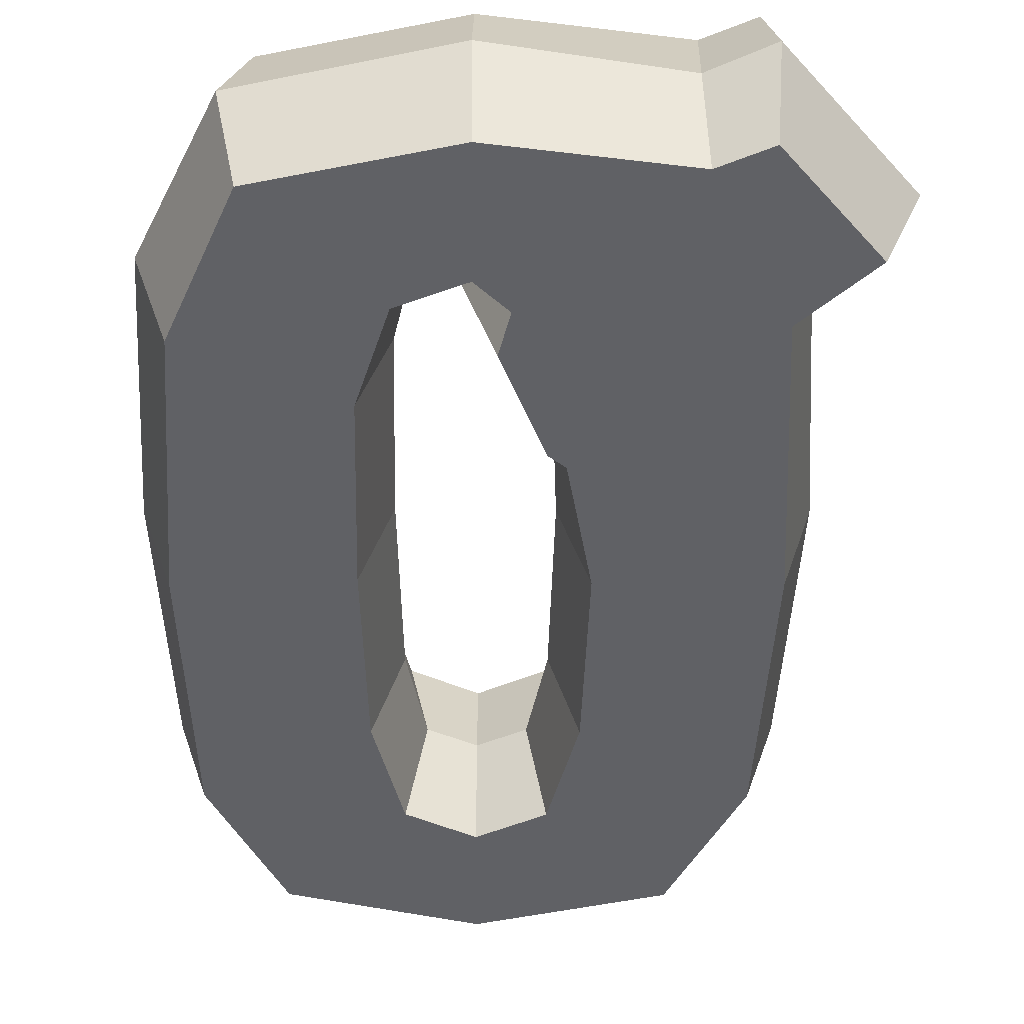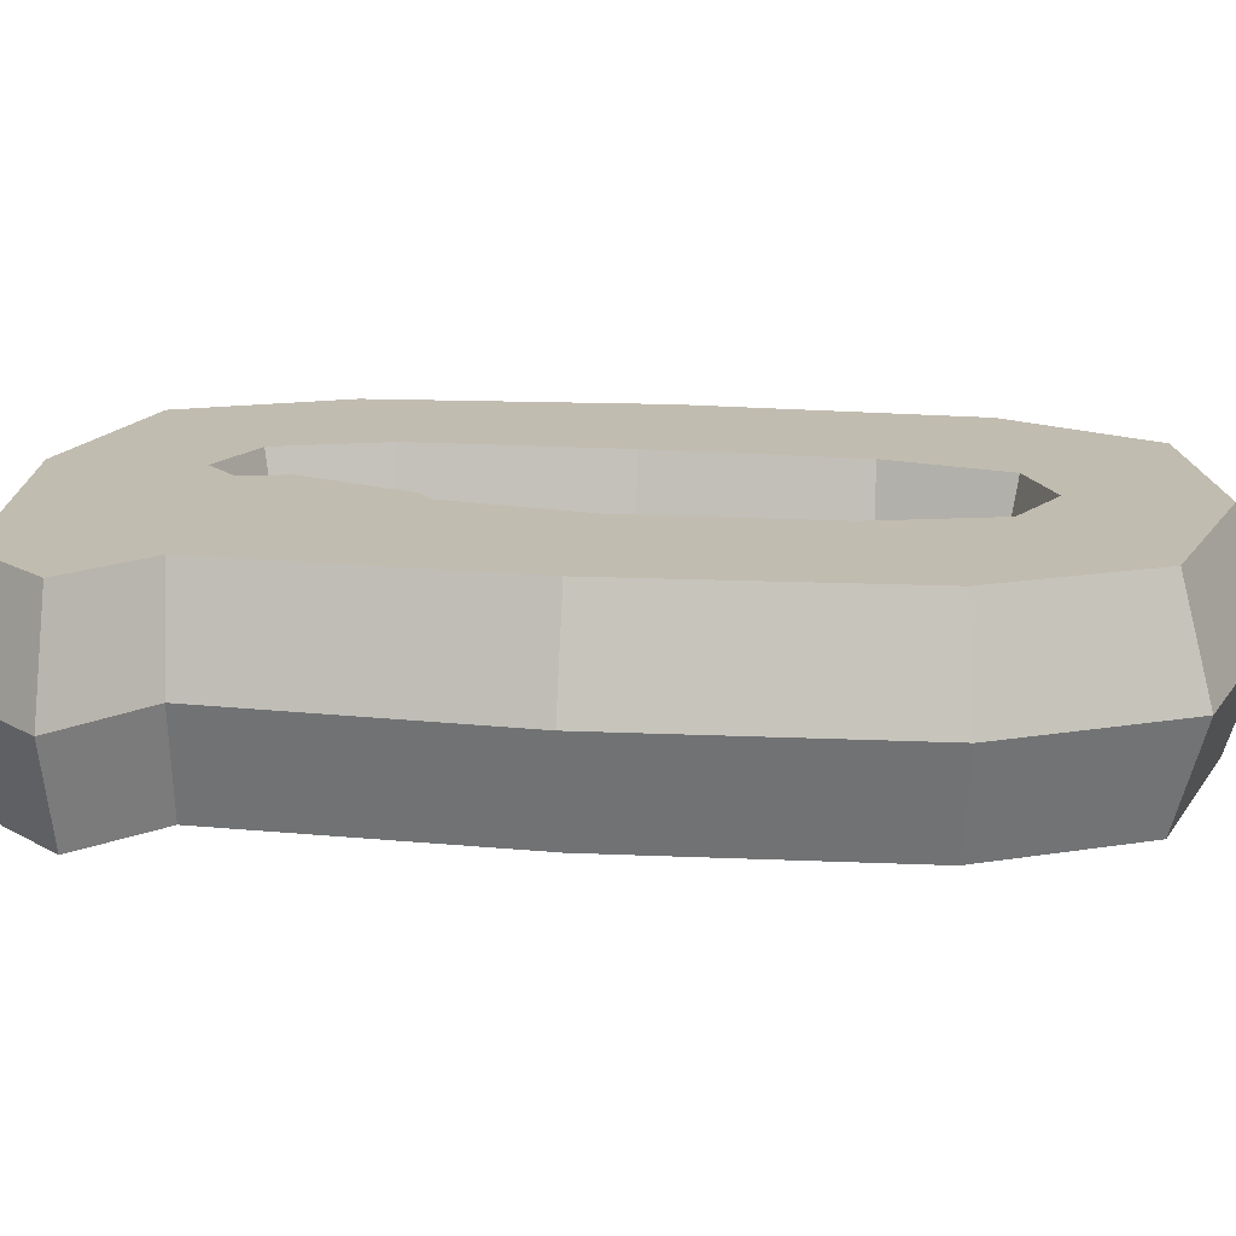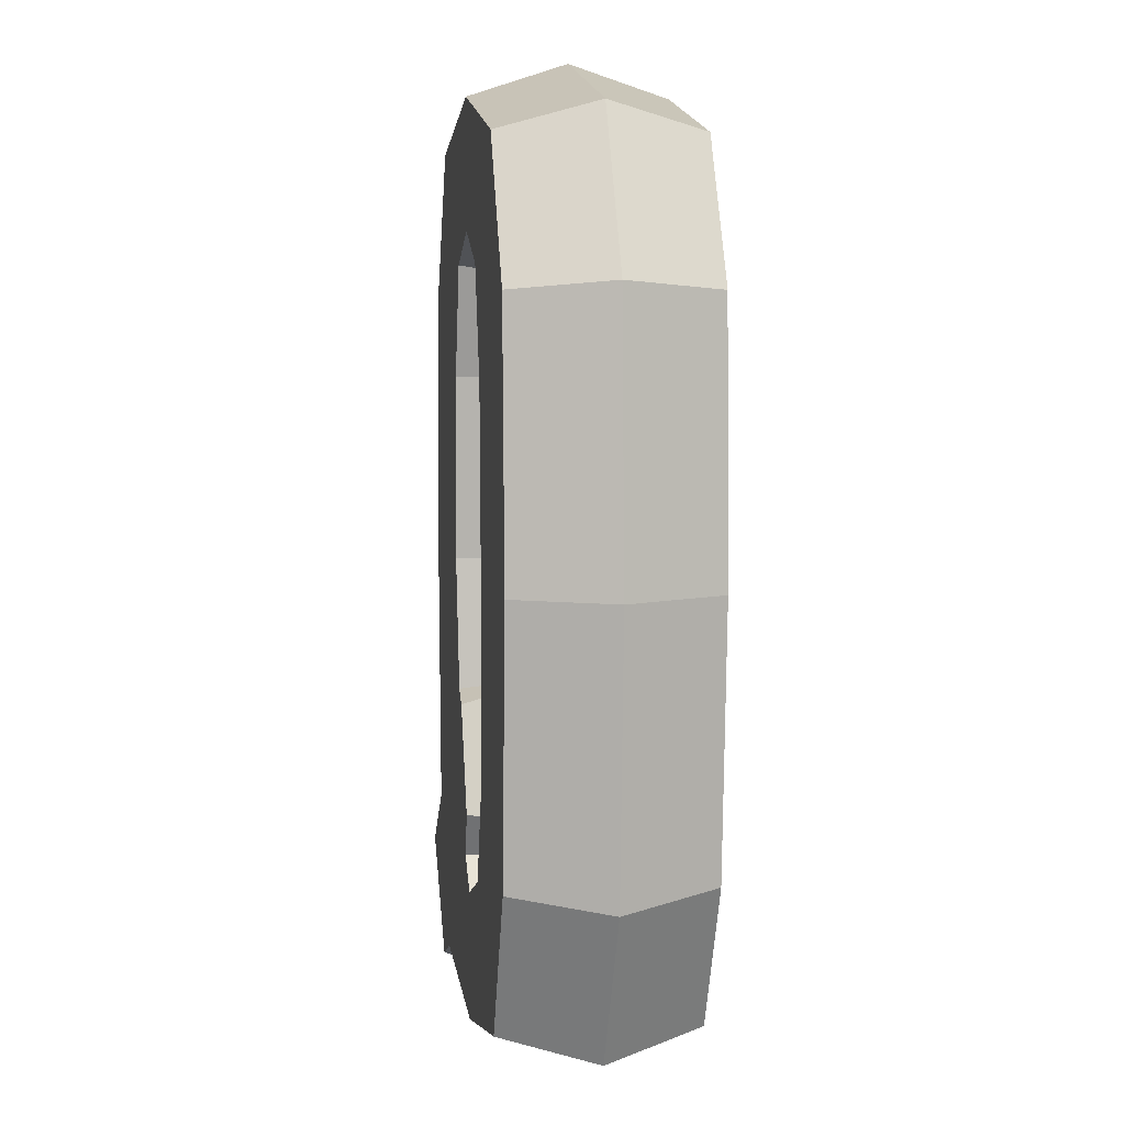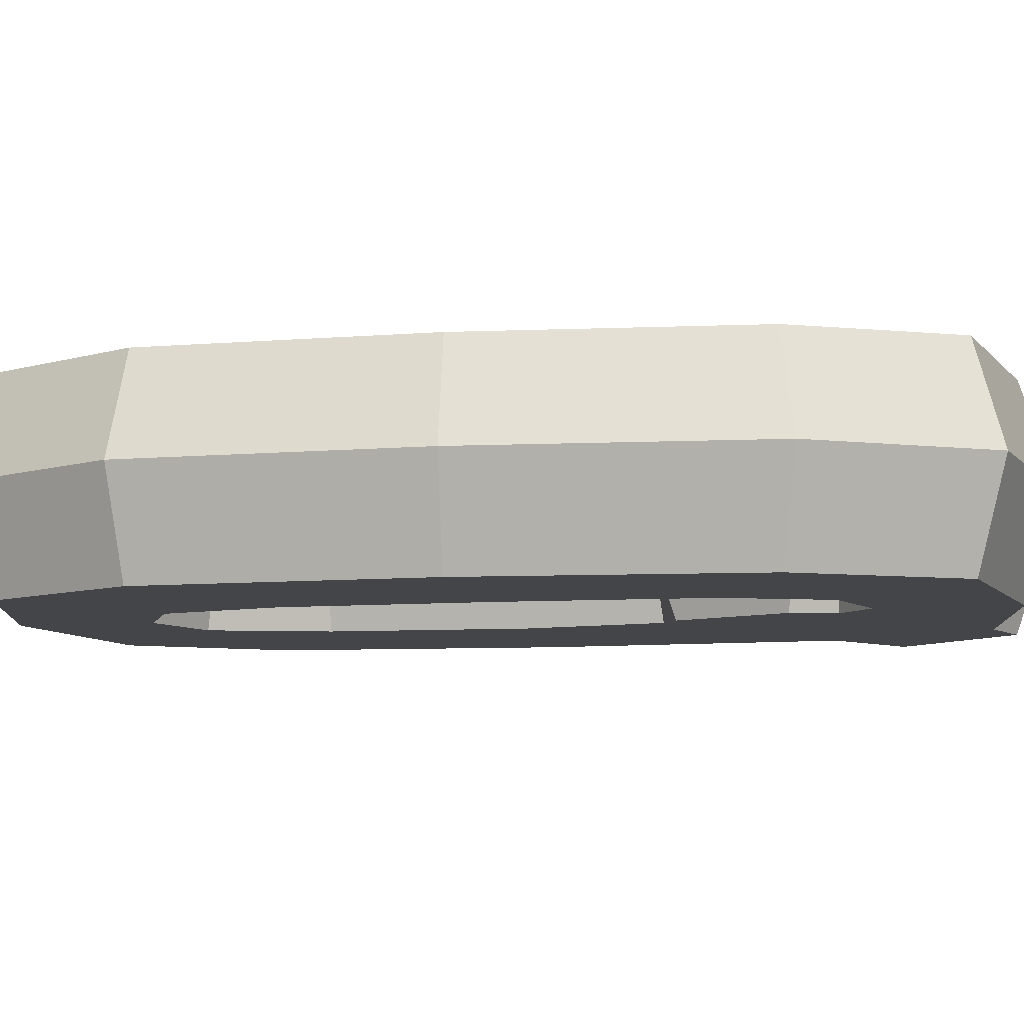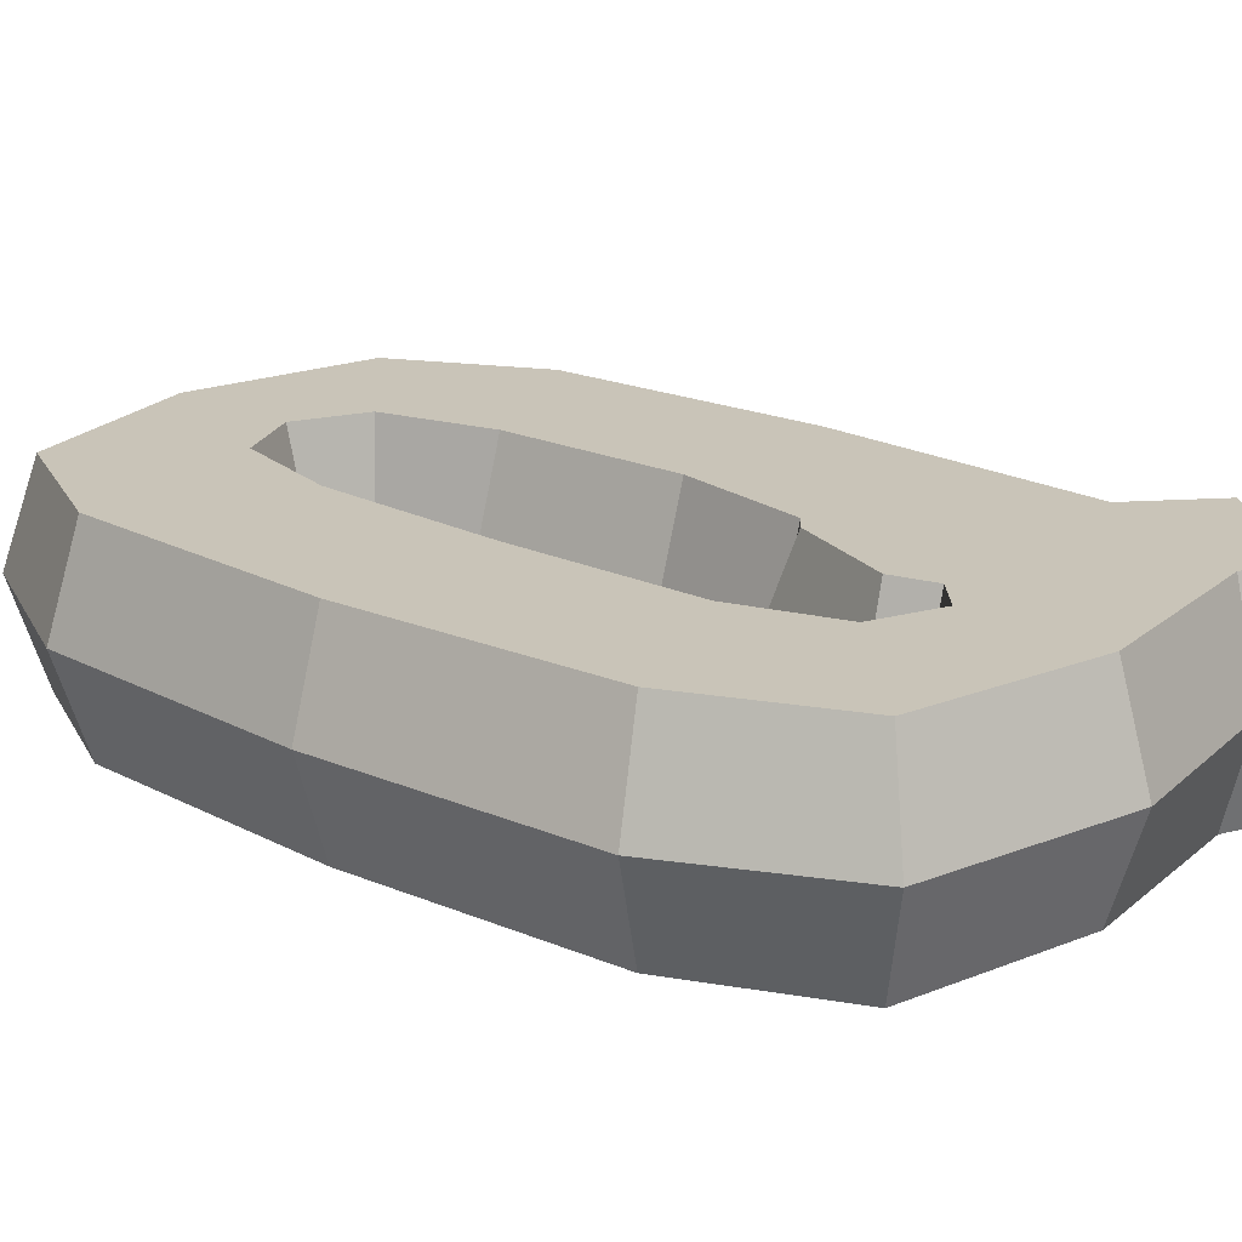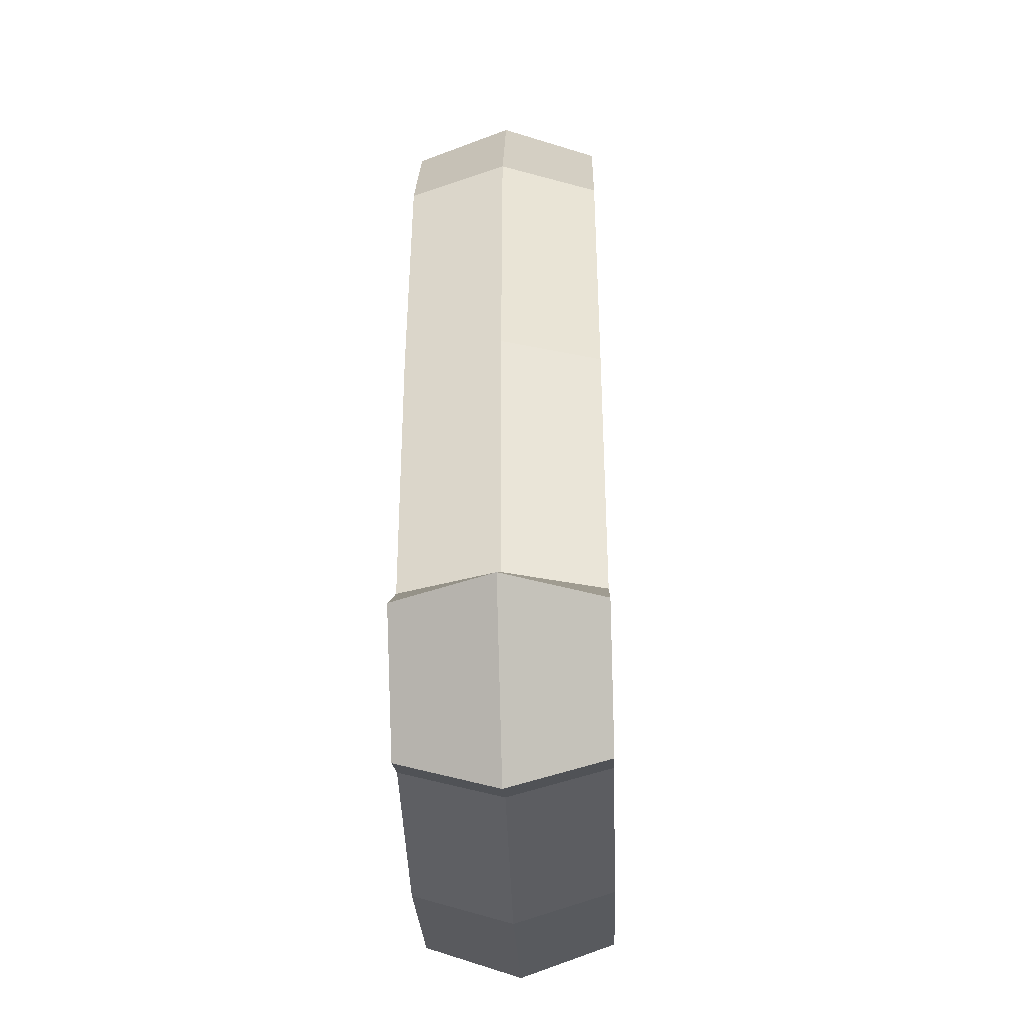
<metadata>
{"format":"obj","ext":"obj","renderer":"f3d","projection":"perspective","resolution":1024,"background":"white","views":[{"elev":-49.8,"azim":-0.2,"up":"+Z"},{"elev":16.4,"azim":98.6,"up":"+Z"},{"elev":6.4,"azim":-99.1,"up":"+Y"},{"elev":-9.0,"azim":-80.1,"up":"+Z"},{"elev":20.2,"azim":-48.6,"up":"+Z"},{"elev":-39.4,"azim":92.3,"up":"+Y"}]}
</metadata>
<code>
v -1.389 18.34 4
v -8.832 16.55 4
v -11.79 10.87 4
v -12.24 0.1139 4
v -11.5 -10.68 4
v -8.818 -16.7 4
v -1.346 -18.36 4
v 8.189 -18.29 4
v 9.096 -11.35 4
v 9.663 -0.04091 4
v 9.014 10.86 4
v 6.055 16.55 4
v -1.389 13.2 4
v 1.33 11.91 4
v 2.528 7.413 4
v 2.797 -0.05707 4
v 1.82 -5.363 4
v 1.143 -5.895 4
v -1.379 -13.1 4
v -4.054 -12.02 4
v -5.353 -8.015 4
v -5.525 -0.1928 4
v -5.294 7.407 4
v -4.107 11.91 4
v 11.93 -13.91 4
v -0.5452 -10.13 4
v -0.08961 -11.88 4
v 6.143 -17.39 4
v -9.666 17.62 0
v -1.389 19.65 0
v -13.04 11.21 -0
v -13.57 0.02734 -0
v -12.88 -11.23 -0
v -9.666 -17.75 -0
v -1.389 -19.65 -0
v 13.51 -13.85 -0
v 8.482 -19.65 -0
v 10.91 -0.05326 -0
v 10.12 -11.23 -0
v 10.27 11.21 -0
v 6.888 17.62 0
v 0.5606 11.3 0
v -1.389 12.19 -0
v 1.367 7.477 0
v 1.582 -0.053 -0
v 1.402 -4.836 -0
v 0.4789 -4.658 0
v -1.908 -10.42 0
v -0.6473 -11.83 0
v -3.338 -11.38 -0
v -1.389 -12.11 -0
v -4.179 -7.866 -0
v -4.33 -0.1283 -0
v -4.139 7.476 0
v -3.338 11.3 -0
v 5.989 -18.46 0
v -1.389 18.34 -4
v -8.832 16.55 -4
v -11.79 10.87 -4
v -12.24 0.1139 -4
v -11.5 -10.68 -4
v -8.818 -16.7 -4
v -1.346 -18.36 -4
v 8.189 -18.29 -4
v 9.096 -11.35 -4
v 9.663 -0.04091 -4
v 9.014 10.86 -4
v 6.055 16.55 -4
v -1.389 13.2 -4
v 1.33 11.91 -4
v 2.528 7.413 -4
v 2.797 -0.05707 -4
v 1.82 -5.363 -4
v 1.143 -5.895 -4
v -1.379 -13.1 -4
v -4.054 -12.02 -4
v -5.353 -8.015 -4
v -5.525 -0.1928 -4
v -5.294 7.407 -4
v -4.107 11.91 -4
v 11.93 -13.91 -4
v -0.5452 -10.13 -4
v -0.08961 -11.88 -4
v 6.143 -17.39 -4
f 26 48 49 27
f 5 6 7 19
f 19 20 5
f 20 21 5
f 4 5 21 22
f 17 9 10 16
f 16 10 11 15
f 14 15 11 12
f 14 12 1 13
f 13 1 2 24
f 24 2 3 23
f 23 3 4 22
f 28 27 19 7
f 28 56 37 8
f 27 49 51 19
f 17 27 28 9
f 26 27 17 18
f 9 28 8 25
f 30 29 2 1
f 29 31 3 2
f 31 32 4 3
f 32 33 5 4
f 33 34 6 5
f 34 35 7 6
f 37 36 25 8
f 39 38 10 9
f 38 40 11 10
f 40 41 12 11
f 41 30 1 12
f 43 42 14 13
f 42 44 15 14
f 44 45 16 15
f 45 46 17 16
f 46 47 18 17
f 51 50 20 19
f 50 52 21 20
f 52 53 22 21
f 53 54 23 22
f 54 55 24 23
f 55 43 13 24
f 36 39 9 25
f 47 48 26 18
f 35 56 28 7
f 82 83 49 48
f 61 75 63 62
f 75 61 76
f 76 61 77
f 60 78 77 61
f 73 72 66 65
f 72 71 67 66
f 70 68 67 71
f 70 69 57 68
f 69 80 58 57
f 80 79 59 58
f 79 78 60 59
f 84 63 75 83
f 84 64 37 56
f 83 75 51 49
f 73 65 84 83
f 82 74 73 83
f 65 81 64 84
f 30 57 58 29
f 29 58 59 31
f 31 59 60 32
f 32 60 61 33
f 33 61 62 34
f 34 62 63 35
f 37 64 81 36
f 39 65 66 38
f 38 66 67 40
f 40 67 68 41
f 41 68 57 30
f 43 69 70 42
f 42 70 71 44
f 44 71 72 45
f 45 72 73 46
f 46 73 74 47
f 51 75 76 50
f 50 76 77 52
f 52 77 78 53
f 53 78 79 54
f 54 79 80 55
f 55 80 69 43
f 36 81 65 39
f 47 74 82 48
f 35 63 84 56

</code>
